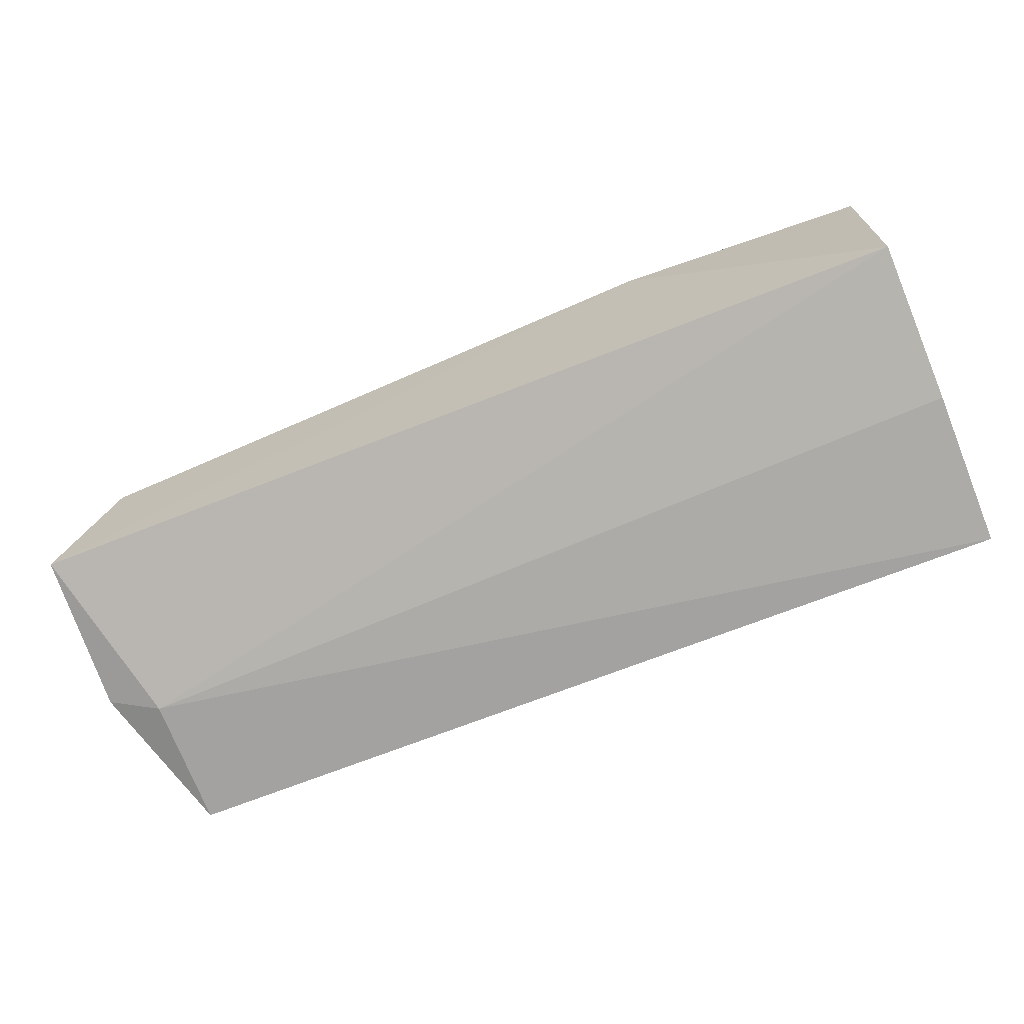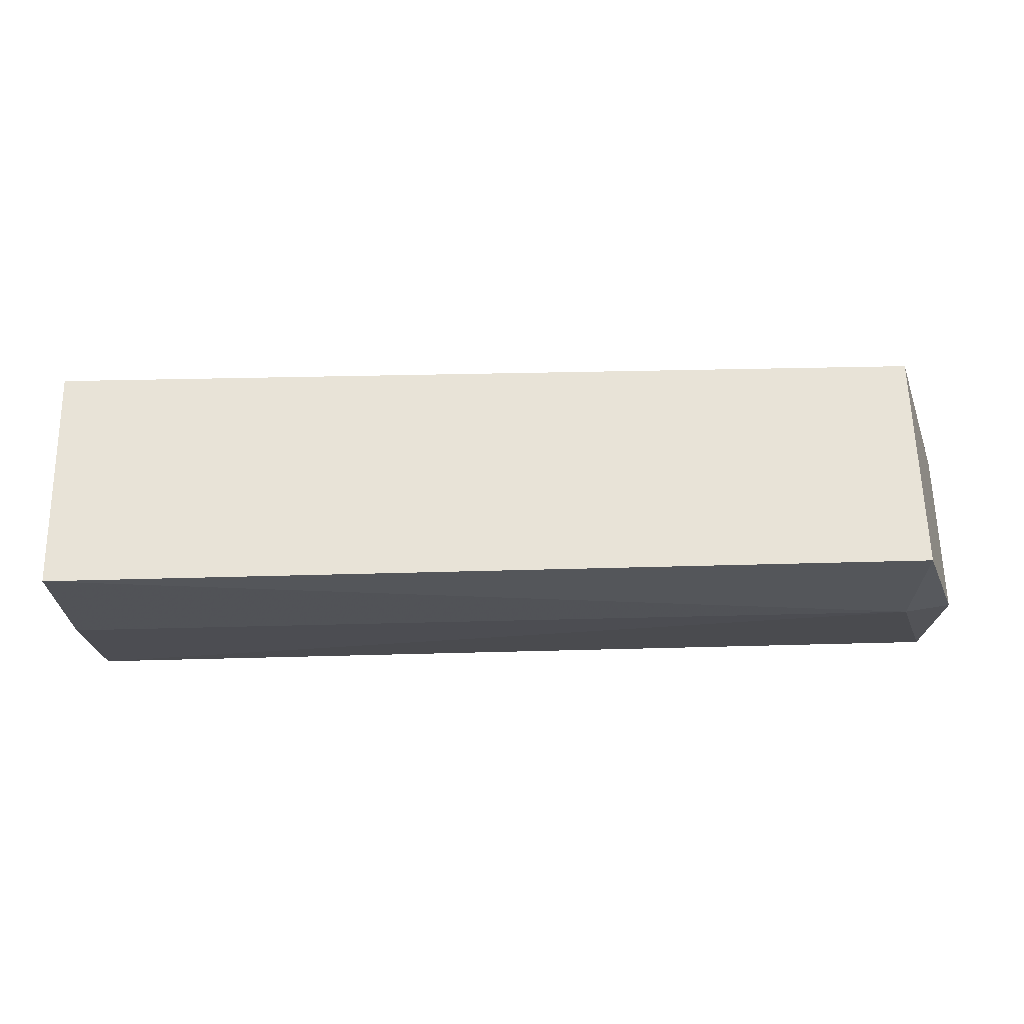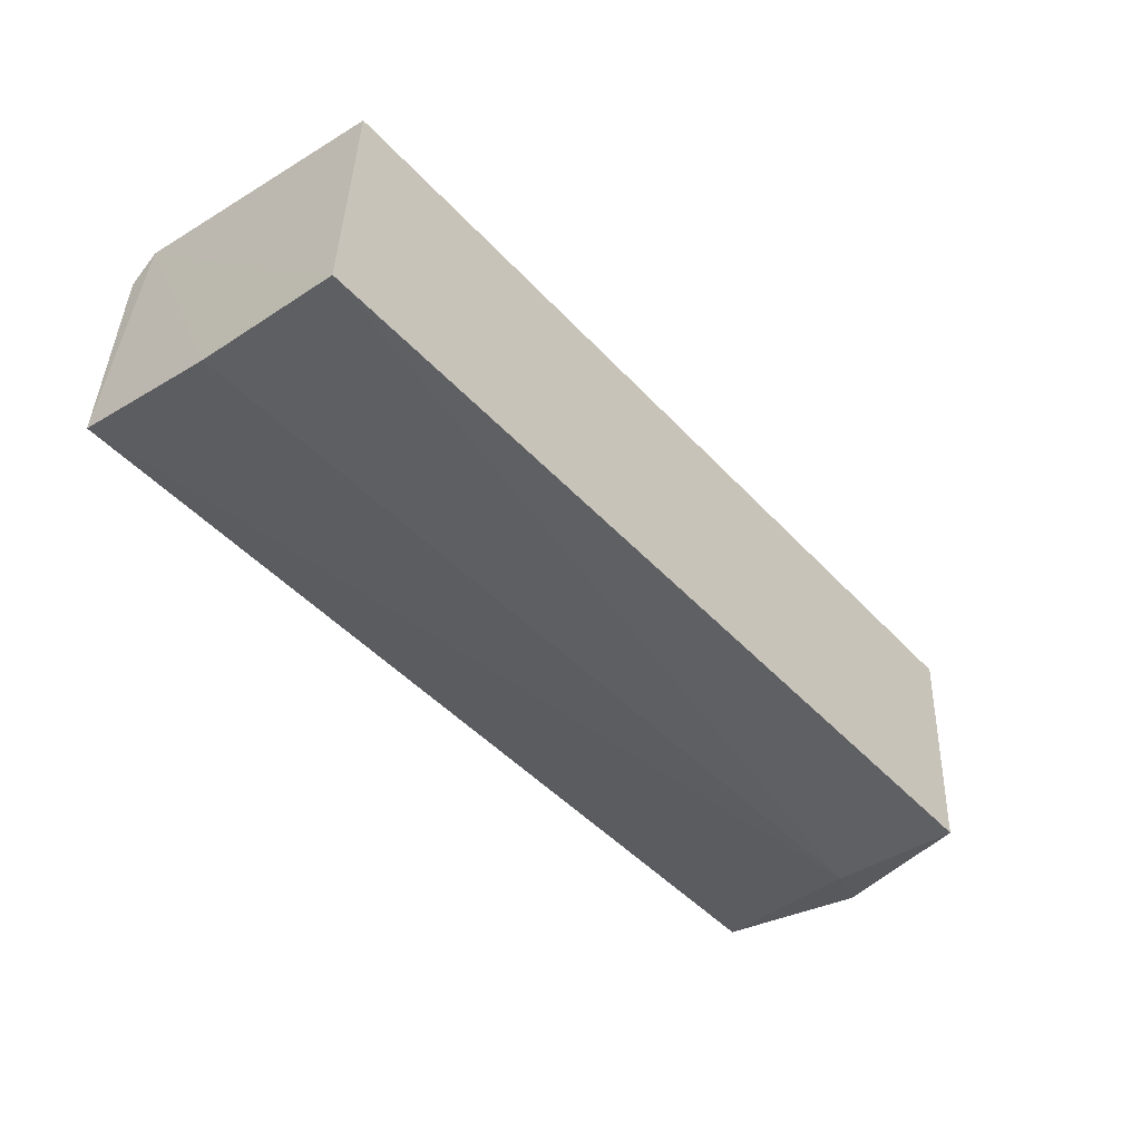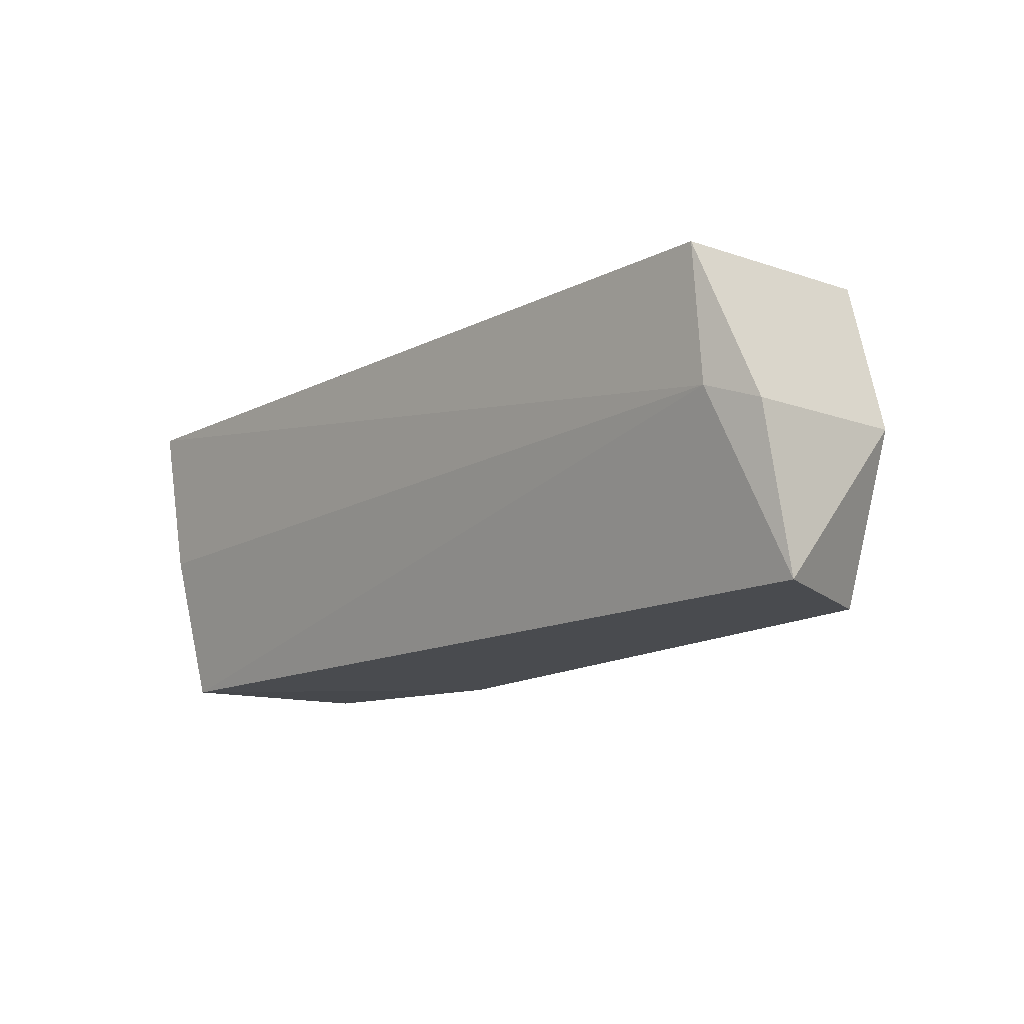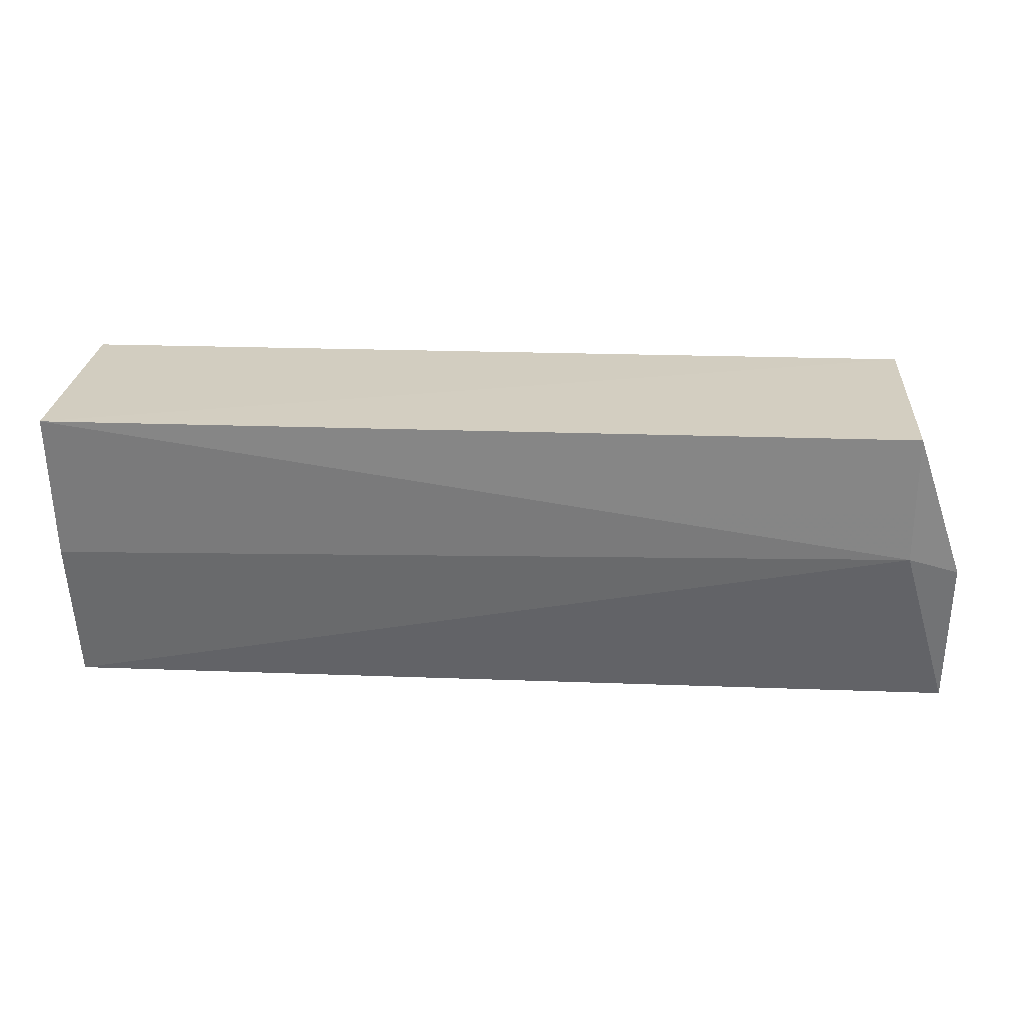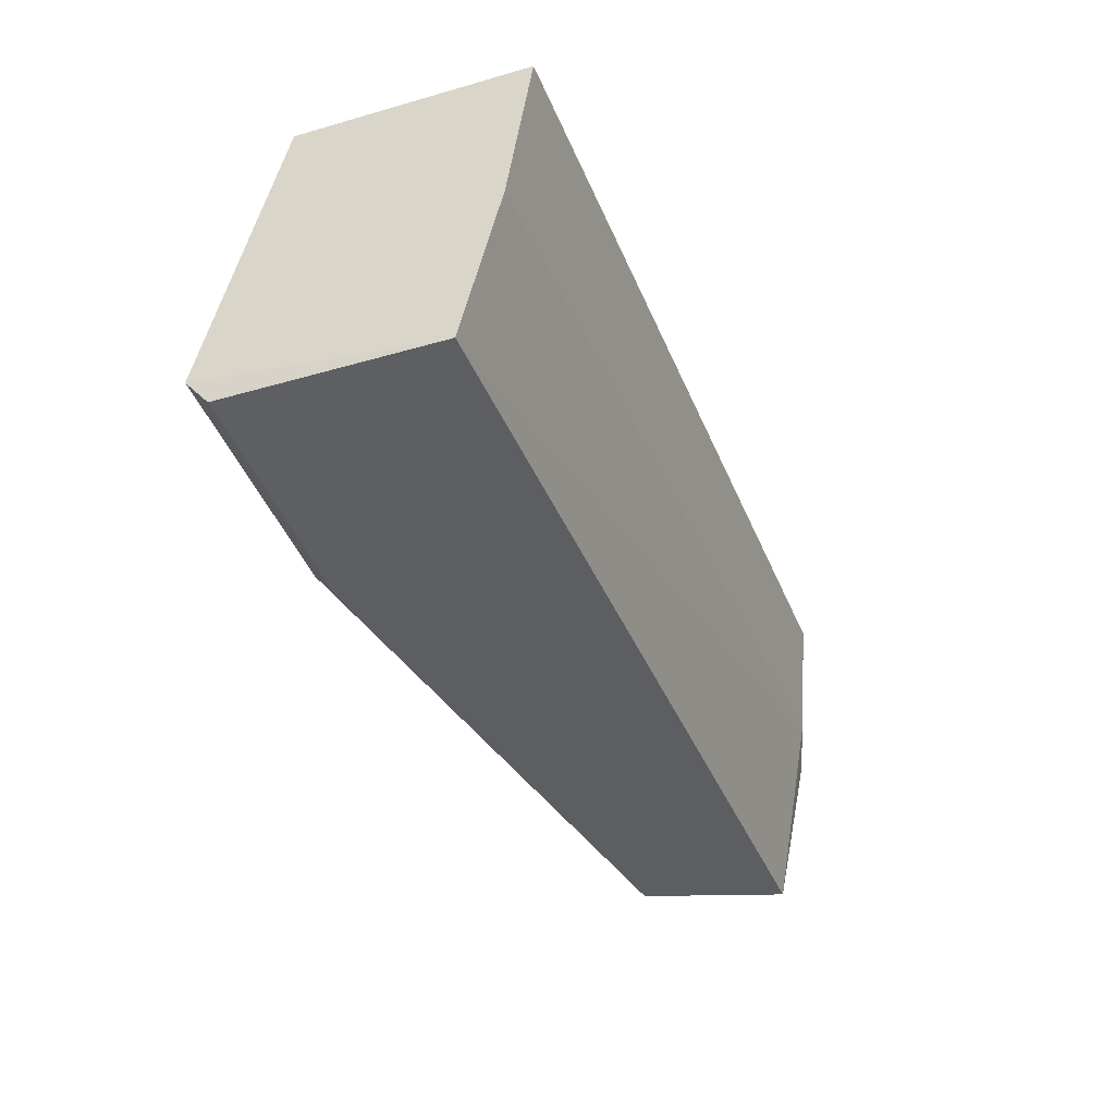
<metadata>
{"format":"obj","ext":"obj","renderer":"f3d","projection":"perspective","resolution":1024,"background":"white","views":[{"elev":-68.4,"azim":21.8,"up":"+Z"},{"elev":59.5,"azim":178.7,"up":"+Y"},{"elev":-48.2,"azim":130.4,"up":"+Z"},{"elev":-13.8,"azim":-131.9,"up":"+Y"},{"elev":22.5,"azim":-176.1,"up":"+Y"},{"elev":-39.0,"azim":111.1,"up":"+Y"}]}
</metadata>
<code>
v -0.02175 0.04133 0.02598
v -0.02188 0.03951 0.02447
v -0.02184 0.05907 0.006329
v -0.07842 0.05908 0.006558
v -0.07836 0.03905 0.01997
v -0.02184 0.05963 0.02131
v -0.02183 0.03911 0.01038
v -0.03846 0.03896 0.02513
v -0.07842 0.05978 0.02115
v -0.02181 0.04916 0.007865
v -0.08175 0.03908 0.01062
v -0.0384 0.04075 0.02659
v -0.0784 0.05051 0.007316
v -0.08186 0.04949 0.01967
v -0.08174 0.04923 0.008419
f 6 1 3
f 7 1 2
f 8 2 1
f 8 7 2
f 9 6 3
f 9 3 4
f 10 3 1
f 10 1 7
f 11 8 5
f 11 7 8
f 12 9 5
f 12 5 8
f 12 8 1
f 12 1 6
f 12 6 9
f 13 4 3
f 13 3 10
f 13 10 7
f 13 7 11
f 14 9 4
f 14 11 5
f 14 5 9
f 15 13 11
f 15 4 13
f 15 14 4
f 15 11 14

</code>
